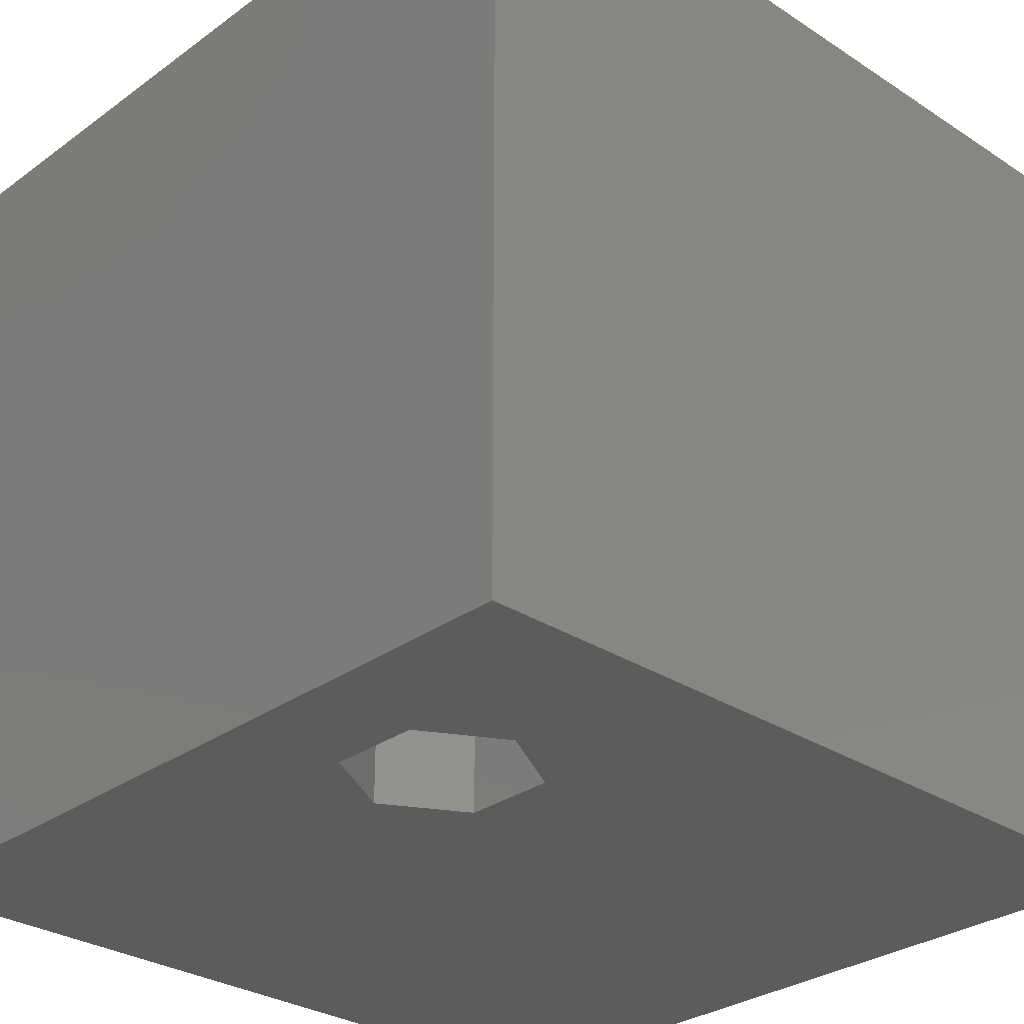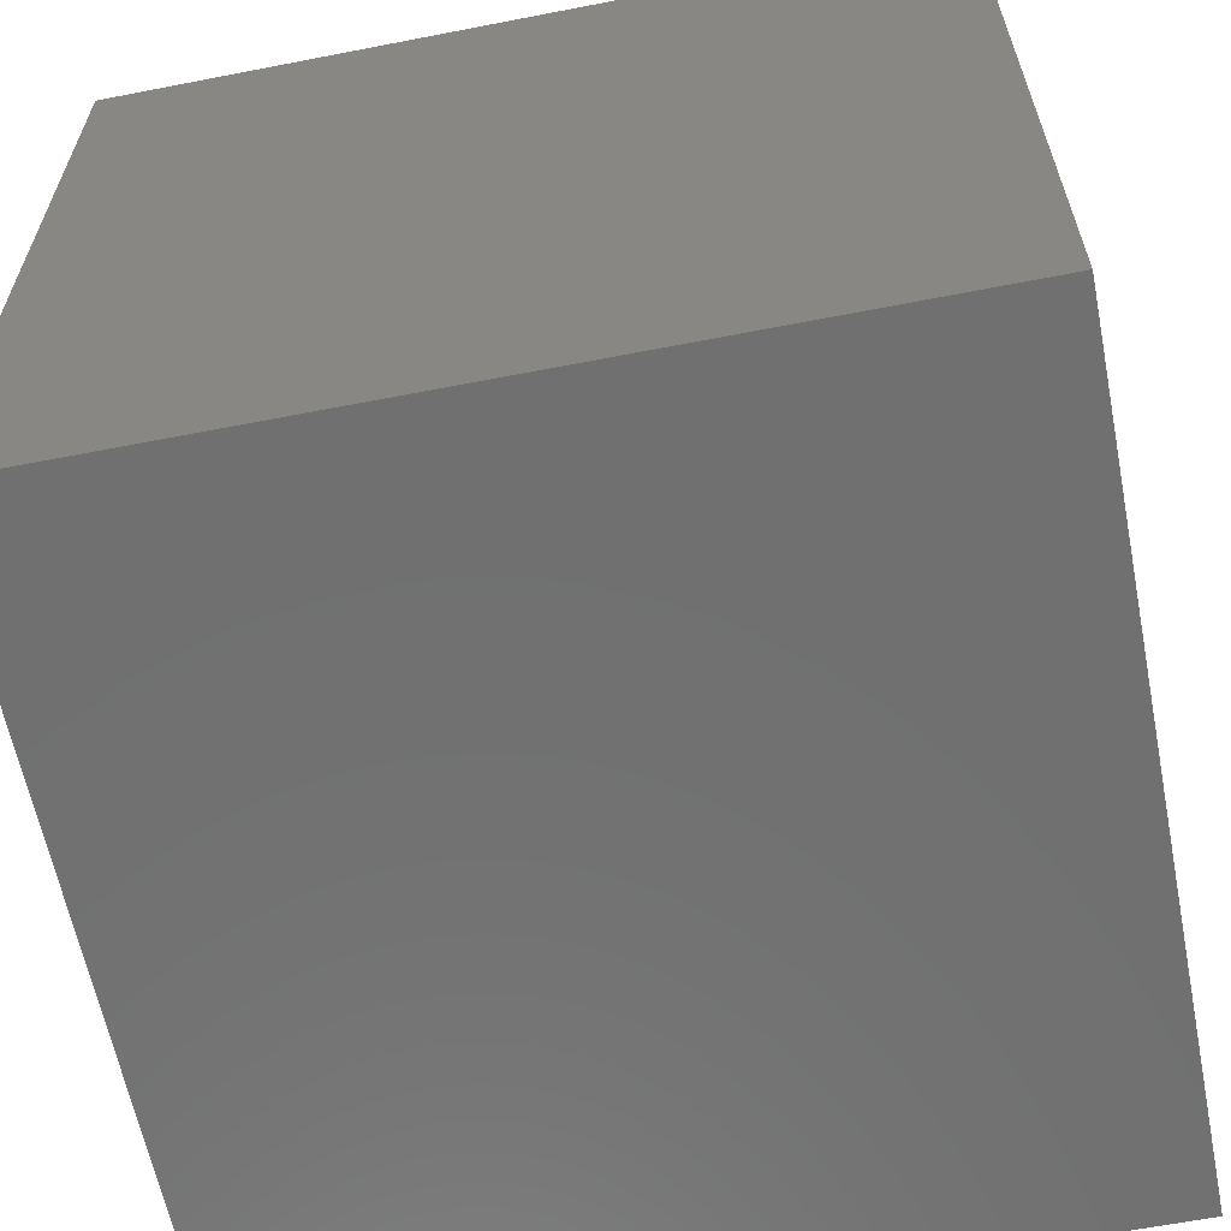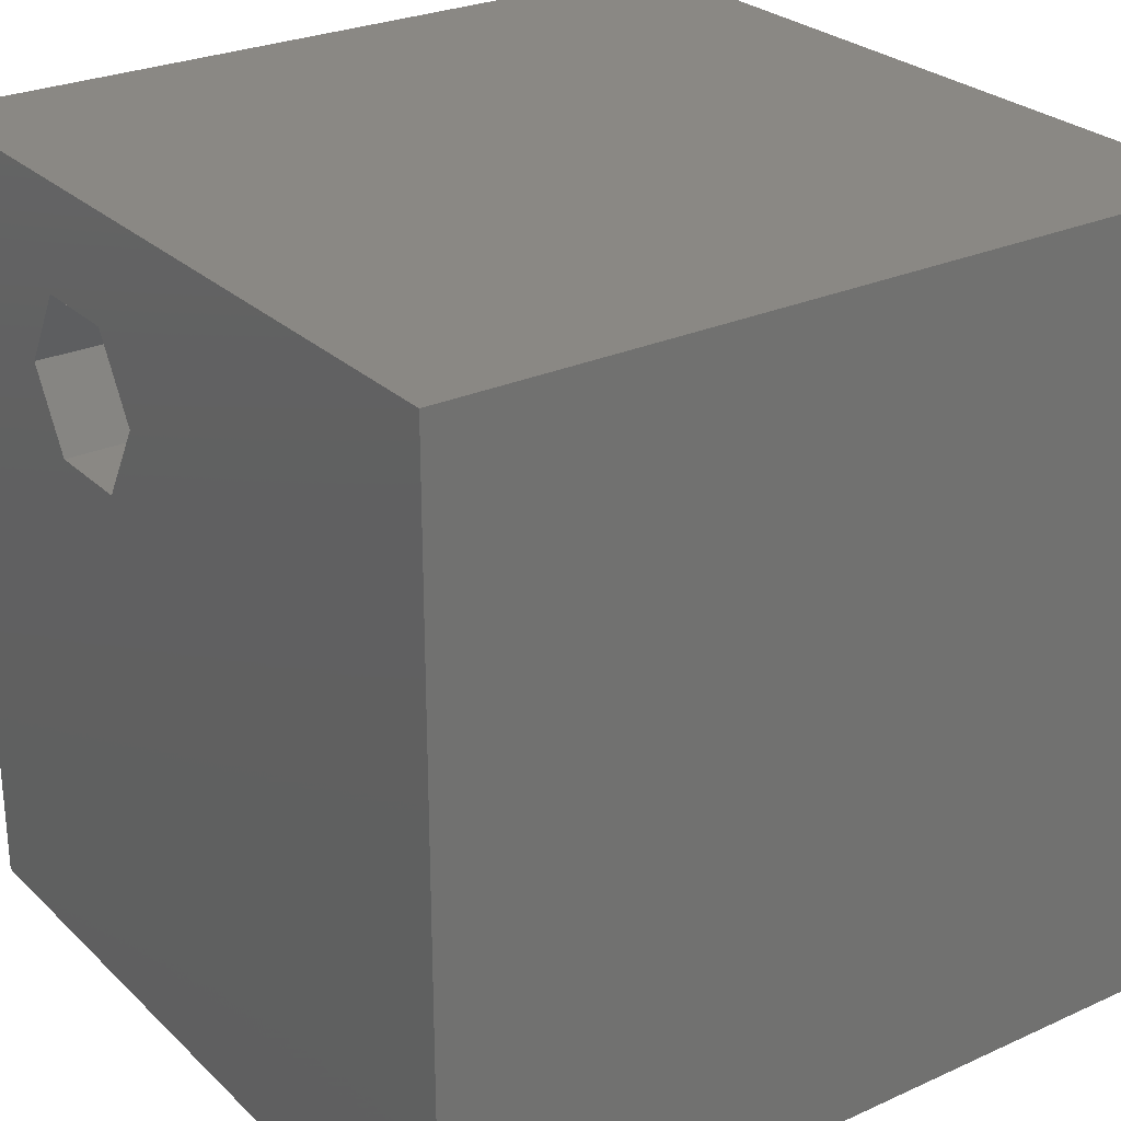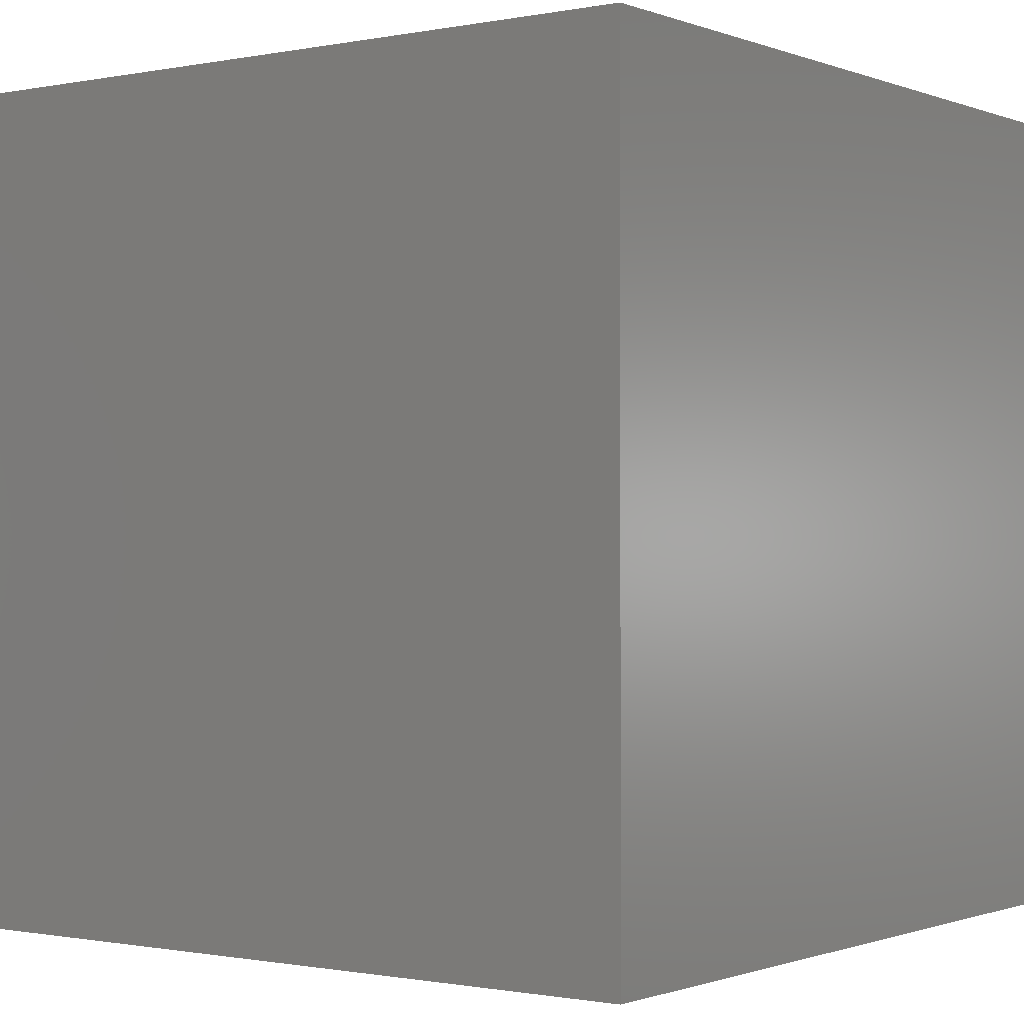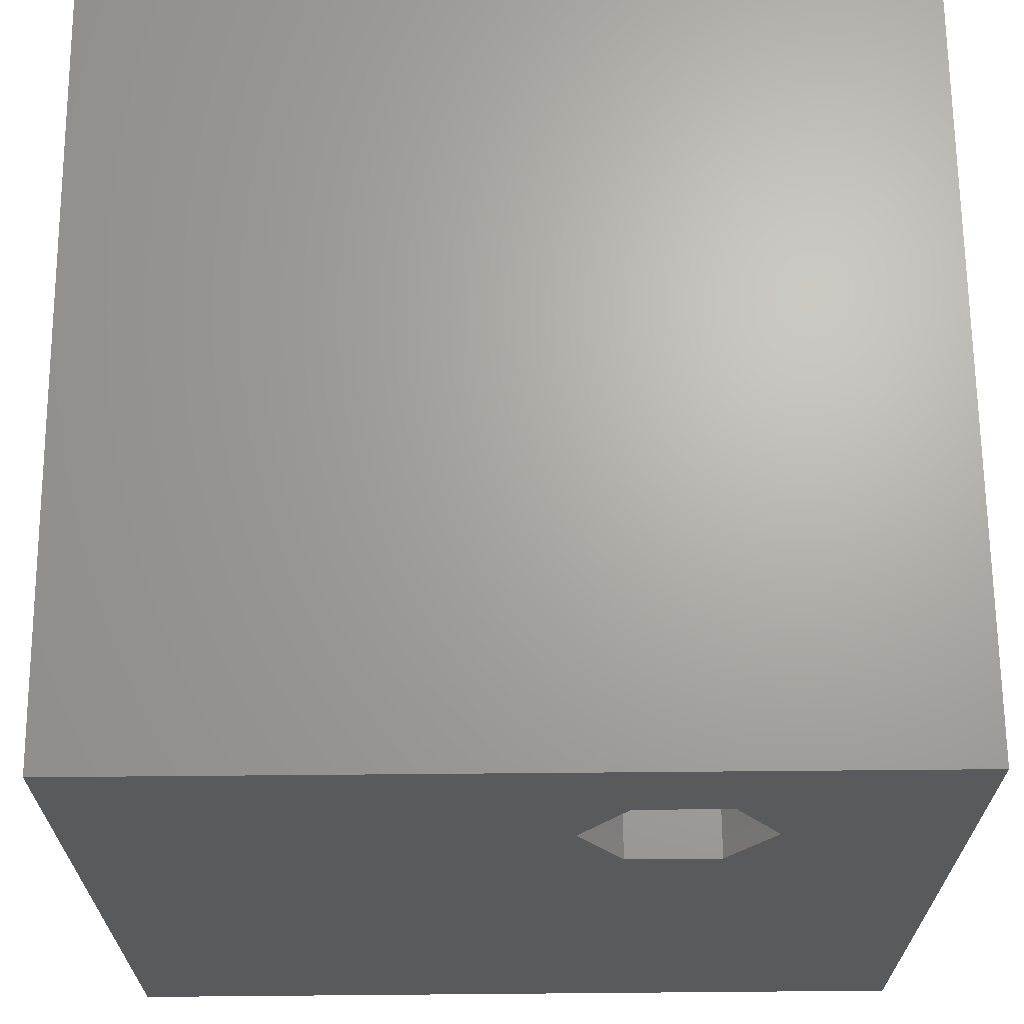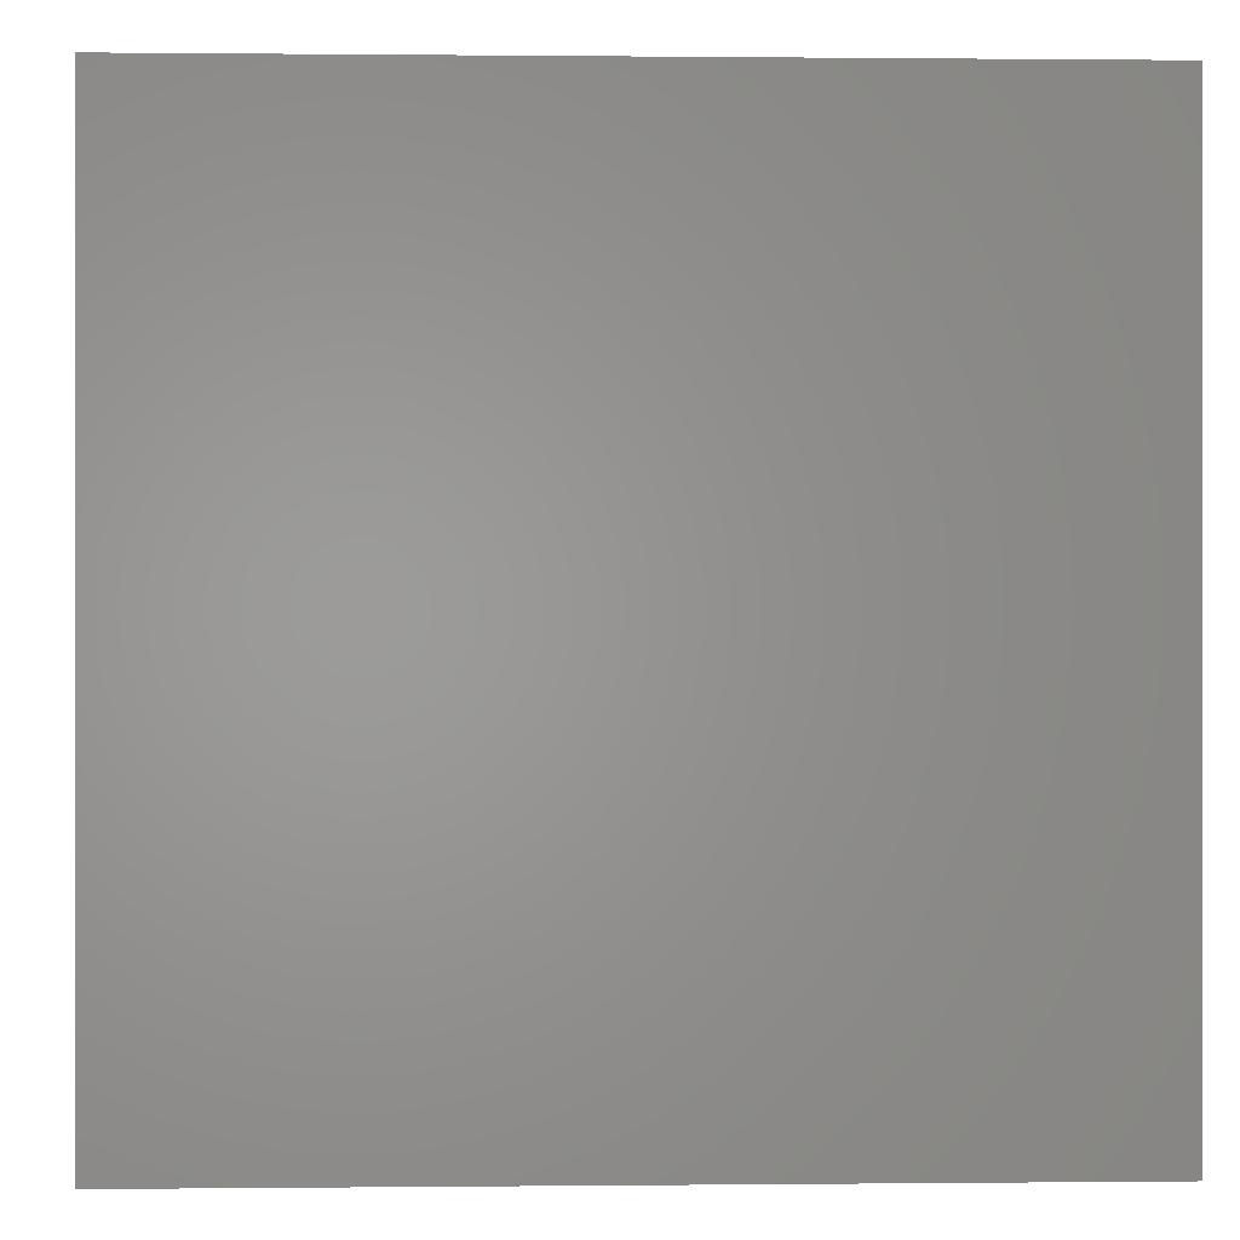
<metadata>
{"format":"stl","ext":"stl","renderer":"f3d","projection":"perspective","resolution":1024,"background":"white","views":[{"elev":-29.8,"azim":-133.5,"up":"+Z"},{"elev":-62.1,"azim":101.2,"up":"+Y"},{"elev":26.9,"azim":54.9,"up":"+Y"},{"elev":-0.8,"azim":36.2,"up":"+Z"},{"elev":67.0,"azim":179.5,"up":"+Y"},{"elev":0.1,"azim":177.7,"up":"+Z"}]}
</metadata>
<code>
# stl→obj: 20 verts, 40 faces
v 0 10 10
v 0 10 0
v 0 0 10
v 0 0 0
v 2.101 7.701 10
v 2.661 8.671 10
v 3.781 8.671 10
v 10 10 10
v 4.341 7.701 10
v 10 0 10
v 3.781 6.73 10
v 2.661 6.73 10
v 10 10 0
v 10 0 0
v 2.101 7.701 0
v 2.661 6.73 0
v 3.781 6.73 0
v 4.341 7.701 0
v 3.781 8.671 0
v 2.661 8.671 0
f 1 2 3
f 3 2 4
f 5 1 3
f 5 6 1
f 1 6 7
f 1 7 8
f 8 7 9
f 8 9 10
f 10 9 11
f 10 11 3
f 3 11 12
f 3 12 5
f 13 8 14
f 14 8 10
f 2 15 4
f 4 15 16
f 4 16 14
f 14 16 17
f 14 17 13
f 17 18 13
f 13 18 19
f 13 19 2
f 2 19 20
f 2 20 15
f 8 13 1
f 1 13 2
f 14 10 4
f 4 10 3
f 15 20 5
f 5 20 6
f 20 19 6
f 6 19 7
f 19 18 7
f 7 18 9
f 18 17 9
f 9 17 11
f 17 16 11
f 11 16 12
f 16 15 12
f 12 15 5

</code>
